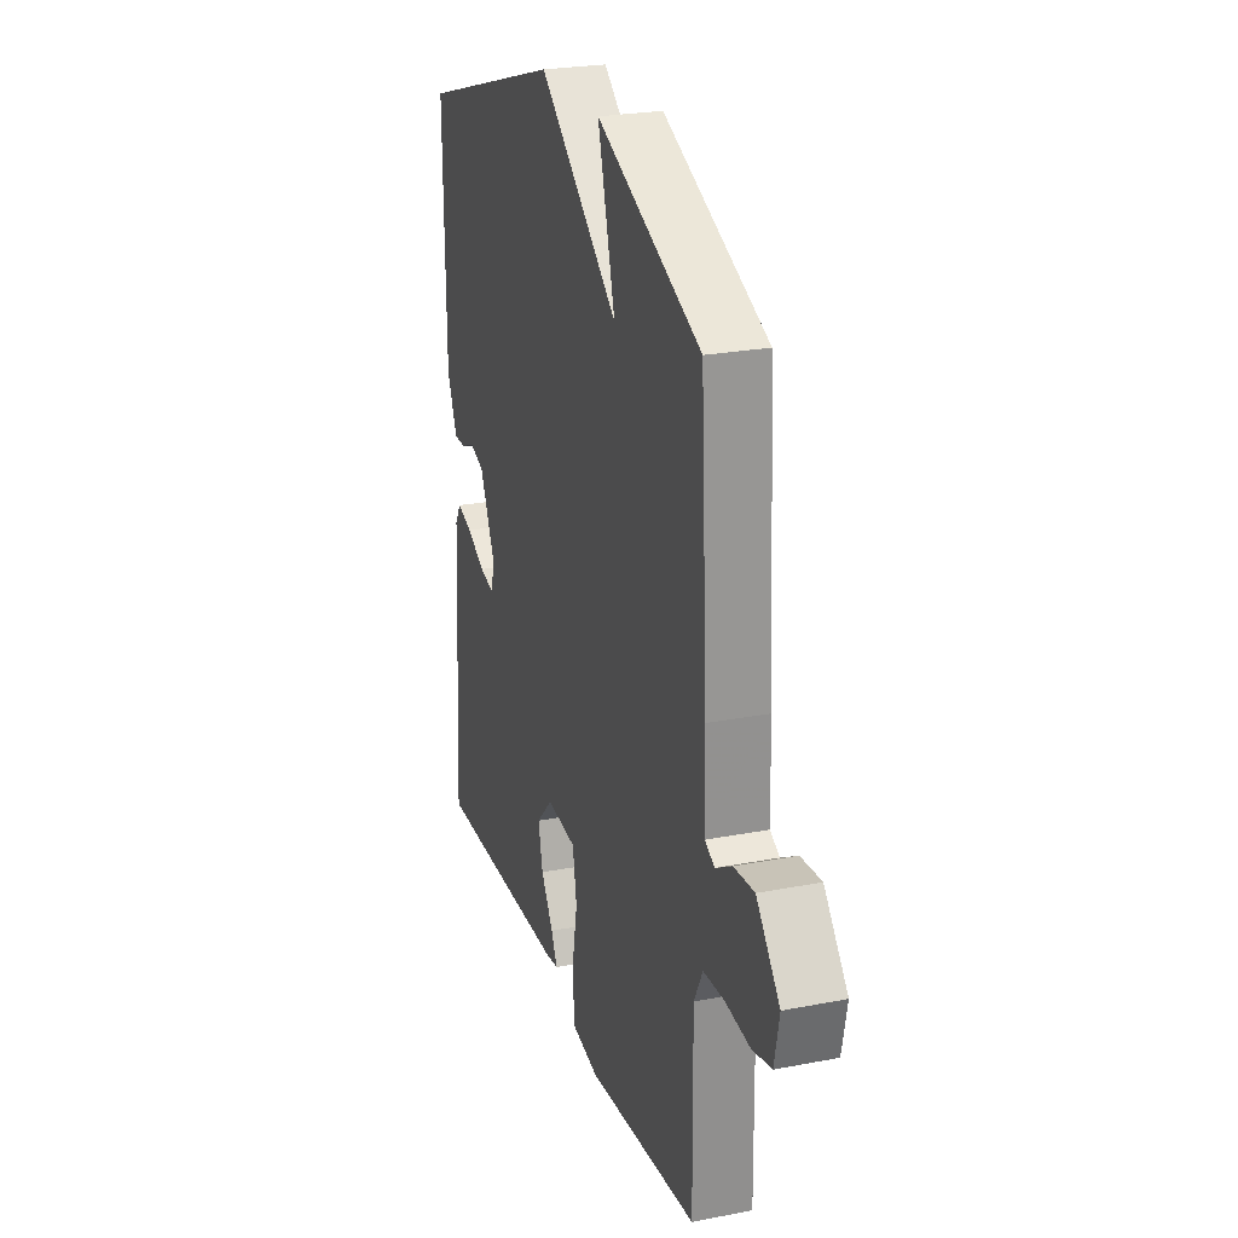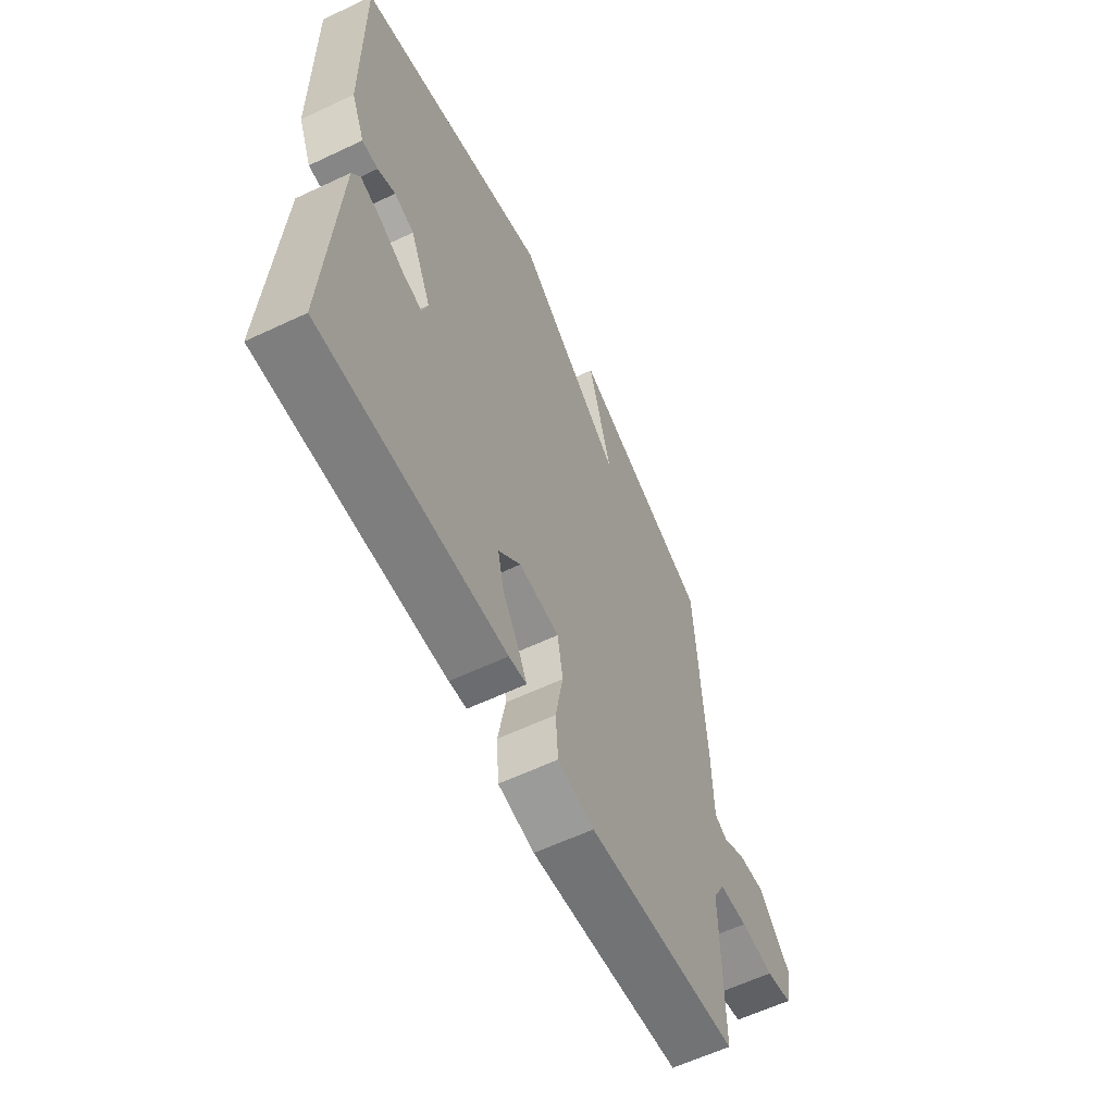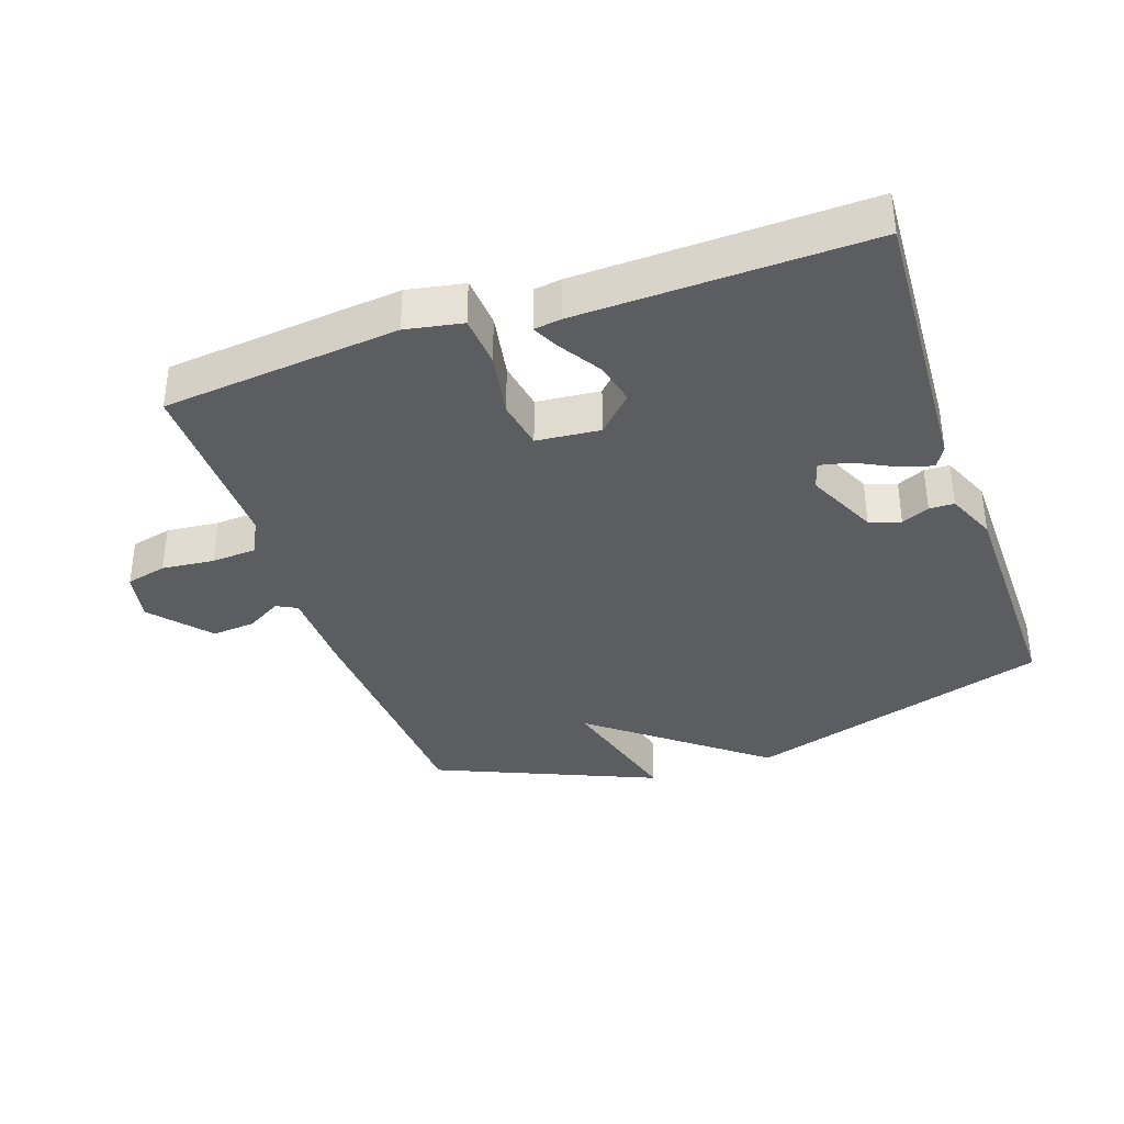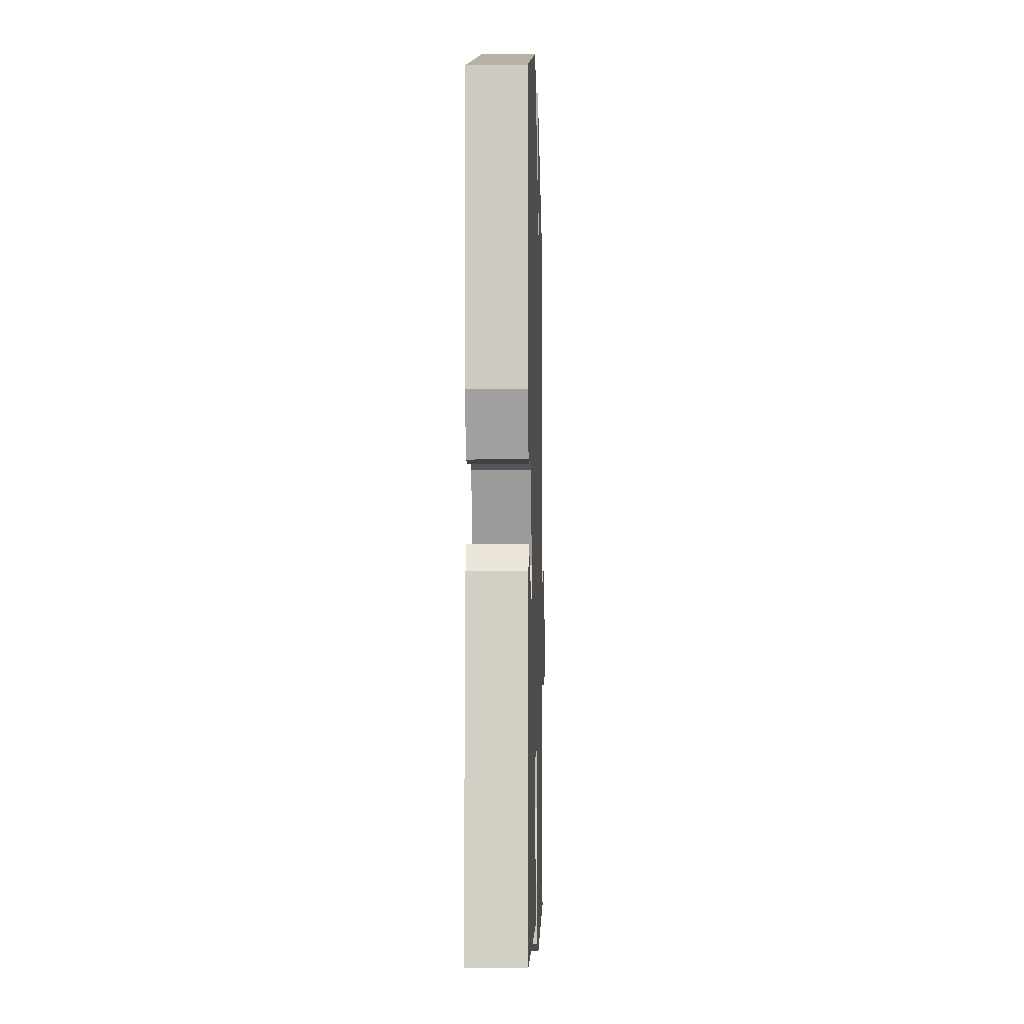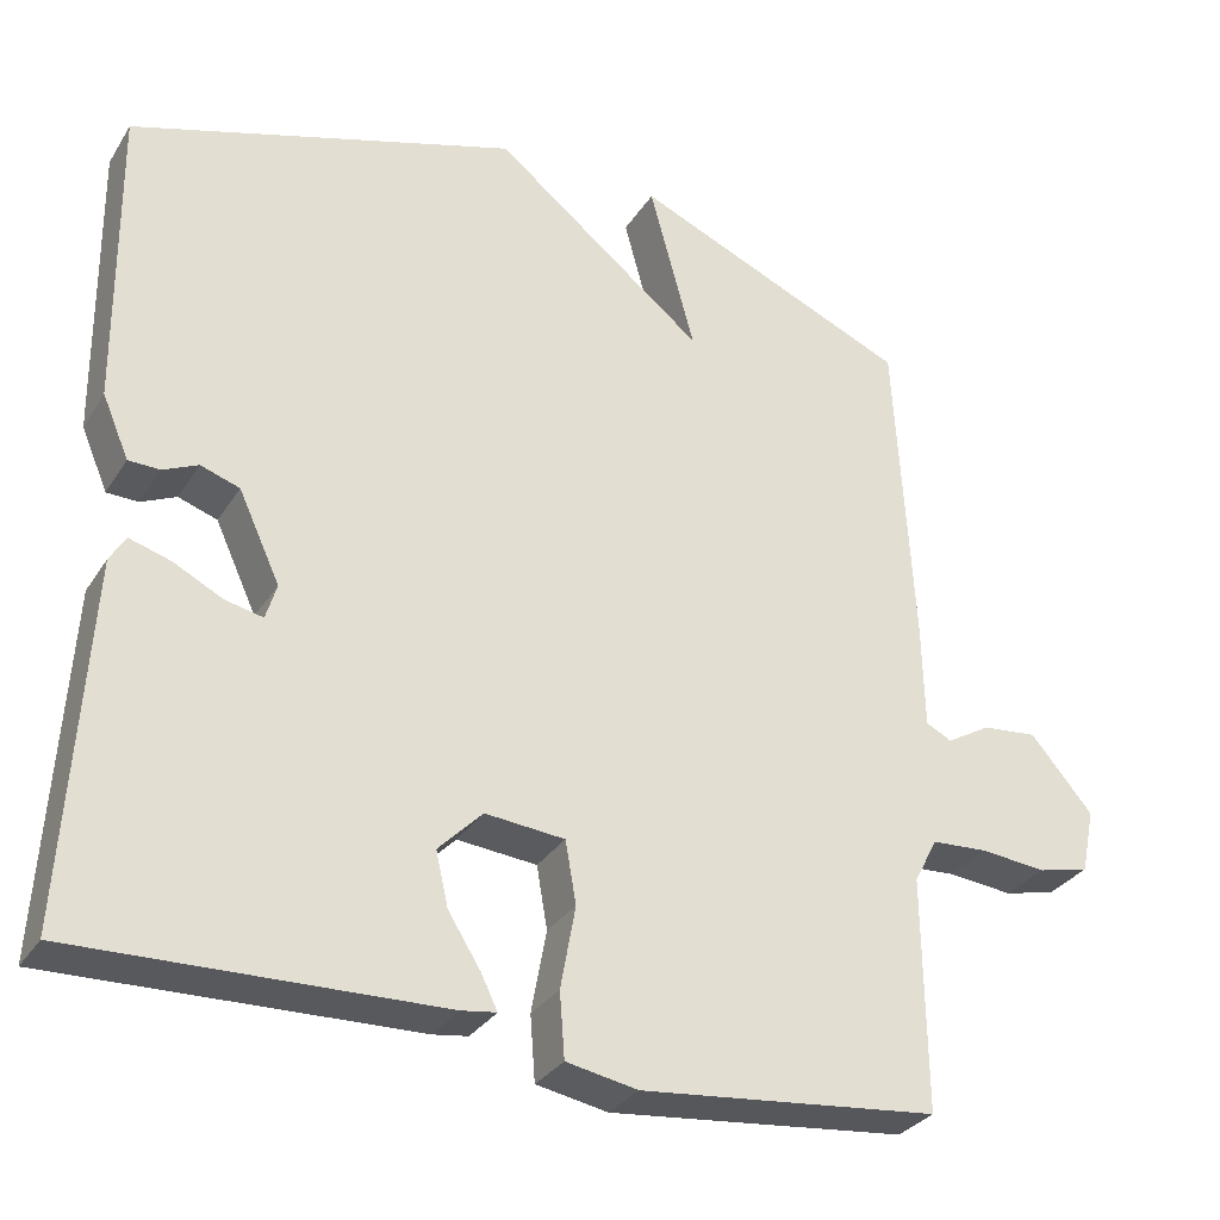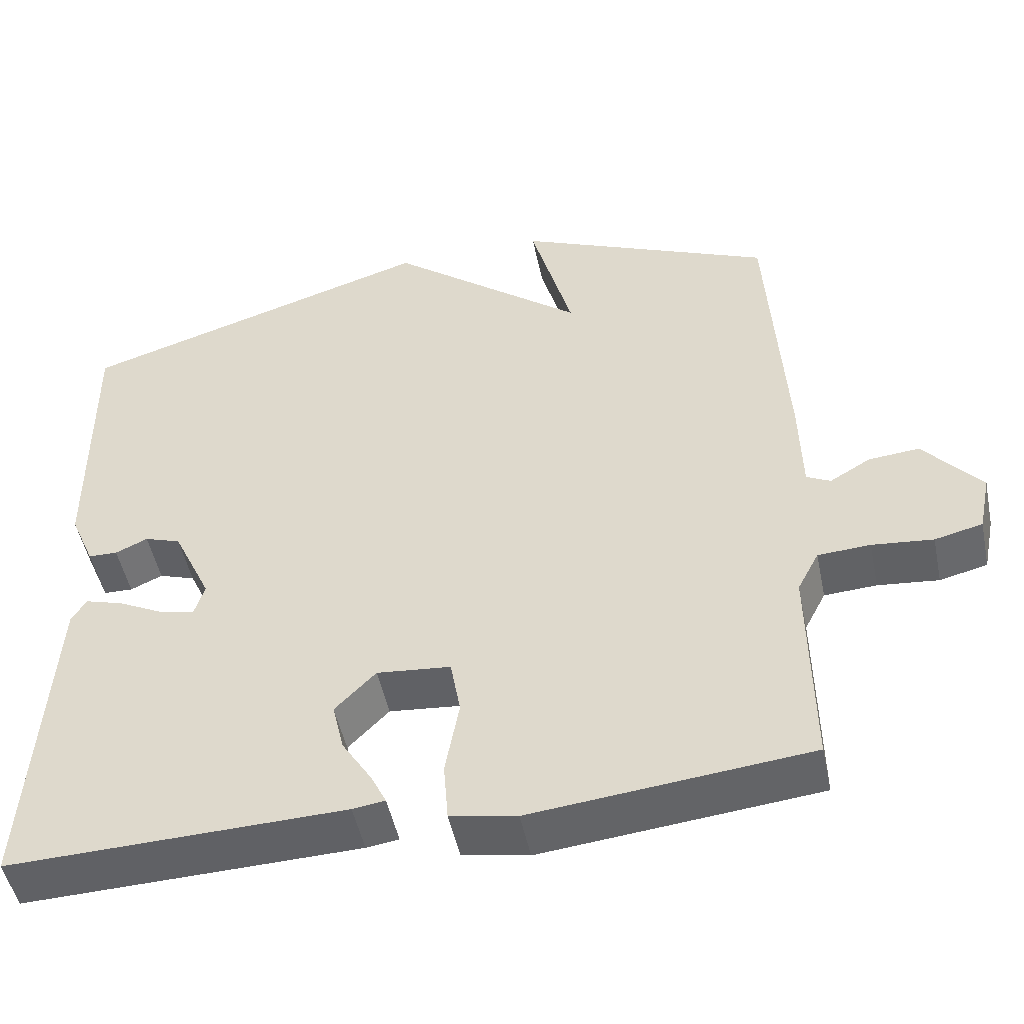
<metadata>
{"format":"obj","ext":"obj","renderer":"f3d","projection":"perspective","resolution":1024,"background":"white","views":[{"elev":24.9,"azim":72.5,"up":"+Z"},{"elev":-60.8,"azim":-64.3,"up":"+Z"},{"elev":-36.3,"azim":-160.9,"up":"+Y"},{"elev":-5.2,"azim":-88.4,"up":"+Z"},{"elev":-30.9,"azim":-27.0,"up":"+Z"},{"elev":-49.6,"azim":11.7,"up":"+Z"}]}
</metadata>
<code>
v 0.5 0.07 0.5
v 0.522 0.07 0.12
v 0.525 0.07 -0.011
v 0.556 0.07 -0.027
v 0.609 0.07 0.004
v 0.675 0.07 0.01
v 0.75 0.07 -0.078
v 0.734 0.07 -0.155
v 0.672 0.07 -0.17
v 0.593 0.07 -0.162
v 0.525 0.07 -0.166
v 0.497 0.07 -0.22
v 0.5 0.07 -0.5
v 0.141 0.07 -0.537
v 0.055 0.07 -0.521
v 0.049 0.07 -0.443
v 0.067 0.07 -0.344
v 0.054 0.07 -0.269
v -0.042 0.07 -0.26
v -0.095 0.07 -0.314
v -0.08 0.07 -0.379
v -0.041 0.07 -0.441
v -0.021 0.07 -0.482
v -0.063 0.07 -0.488
v -0.5 0.07 -0.5
v -0.474 0.07 -0.067
v -0.455 0.07 -0.035
v -0.405 0.07 -0.05
v -0.346 0.07 -0.08
v -0.3 0.07 -0.09
v -0.287 0.07 -0.047
v -0.337 0.07 0.061
v -0.384 0.07 0.077
v -0.426 0.07 0.058
v -0.464 0.07 0.059
v -0.496 0.07 0.134
v -0.5 0.07 0.5
v -0.035 0.07 0.644
v 0.22 0.07 0.441
v 0.165 0.07 0.644
v 0.5 0 0.5
v 0.522 0 0.12
v 0.525 0 -0.011
v 0.556 0 -0.027
v 0.609 0 0.004
v 0.675 0 0.01
v 0.75 0 -0.078
v 0.734 0 -0.155
v 0.672 0 -0.17
v 0.593 0 -0.162
v 0.525 0 -0.166
v 0.497 0 -0.22
v 0.5 0 -0.5
v 0.141 0 -0.537
v 0.055 0 -0.521
v 0.049 0 -0.443
v 0.067 0 -0.344
v 0.054 0 -0.269
v -0.042 0 -0.26
v -0.095 0 -0.314
v -0.08 0 -0.379
v -0.041 0 -0.441
v -0.021 0 -0.482
v -0.063 0 -0.488
v -0.5 0 -0.5
v -0.474 0 -0.067
v -0.455 0 -0.035
v -0.405 0 -0.05
v -0.346 0 -0.08
v -0.3 0 -0.09
v -0.287 0 -0.047
v -0.337 0 0.061
v -0.384 0 0.077
v -0.426 0 0.058
v -0.464 0 0.059
v -0.496 0 0.134
v -0.5 0 0.5
v -0.035 0 0.644
v 0.22 0 0.441
v 0.165 0 0.644
f 1 2 3
f 40 1 3
f 39 40 3
f 37 38 39
f 36 37 39
f 35 36 39
f 34 35 39
f 33 34 39
f 32 33 39 3
f 31 32 3 4
f 30 31 4
f 27 28 29
f 26 27 29
f 25 26 29
f 24 25 29
f 23 24 29
f 22 23 29
f 21 22 29
f 20 21 29 30
f 19 20 30
f 18 19 30 4
f 15 16 17
f 14 15 17
f 13 14 17
f 12 13 17
f 17 18 4
f 12 17 4
f 11 12 4
f 8 9 10
f 7 8 10
f 6 7 10
f 5 6 10
f 4 5 10
f 4 10 11
f 43 42 41
f 43 41 80
f 43 80 79
f 79 78 77
f 79 77 76
f 79 76 75
f 79 75 74
f 79 74 73
f 43 79 73 72
f 44 43 72 71
f 44 71 70
f 69 68 67
f 69 67 66
f 69 66 65
f 69 65 64
f 69 64 63
f 69 63 62
f 69 62 61
f 70 69 61 60
f 70 60 59
f 44 70 59 58
f 57 56 55
f 57 55 54
f 57 54 53
f 57 53 52
f 44 58 57
f 44 57 52
f 44 52 51
f 50 49 48
f 50 48 47
f 50 47 46
f 50 46 45
f 50 45 44
f 51 50 44
f 1 41 42 2
f 2 42 43 3
f 3 43 44 4
f 4 44 45 5
f 5 45 46 6
f 6 46 47 7
f 7 47 48 8
f 8 48 49 9
f 9 49 50 10
f 10 50 51 11
f 11 51 52 12
f 12 52 53 13
f 13 53 54 14
f 14 54 55 15
f 15 55 56 16
f 16 56 57 17
f 17 57 58 18
f 18 58 59 19
f 19 59 60 20
f 20 60 61 21
f 21 61 62 22
f 22 62 63 23
f 23 63 64 24
f 24 64 65 25
f 25 65 66 26
f 26 66 67 27
f 27 67 68 28
f 28 68 69 29
f 29 69 70 30
f 30 70 71 31
f 31 71 72 32
f 32 72 73 33
f 33 73 74 34
f 34 74 75 35
f 35 75 76 36
f 36 76 77 37
f 37 77 78 38
f 38 78 79 39
f 39 79 80 40
f 40 80 41 1

</code>
